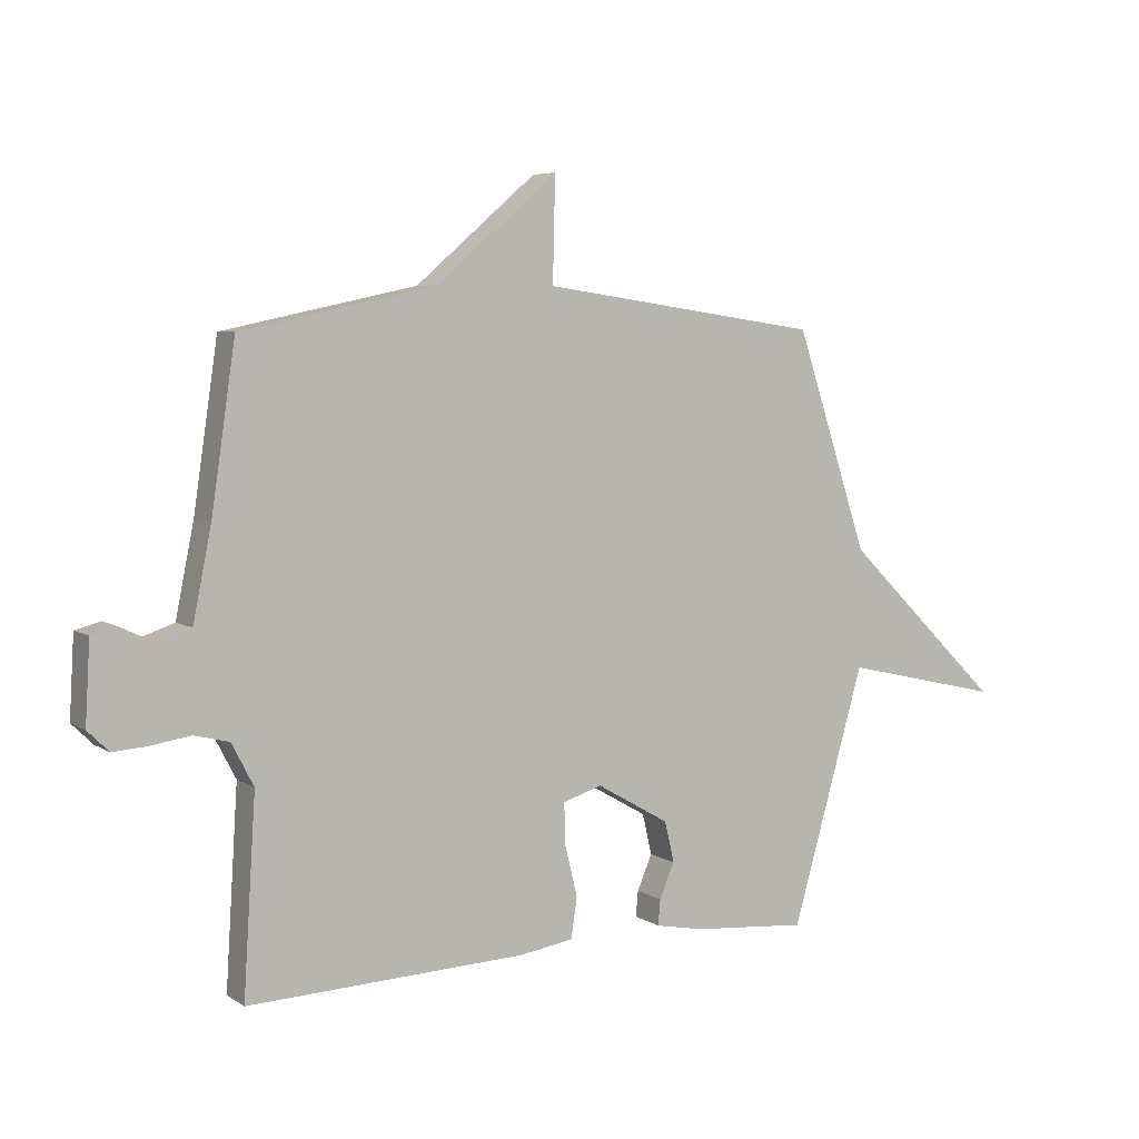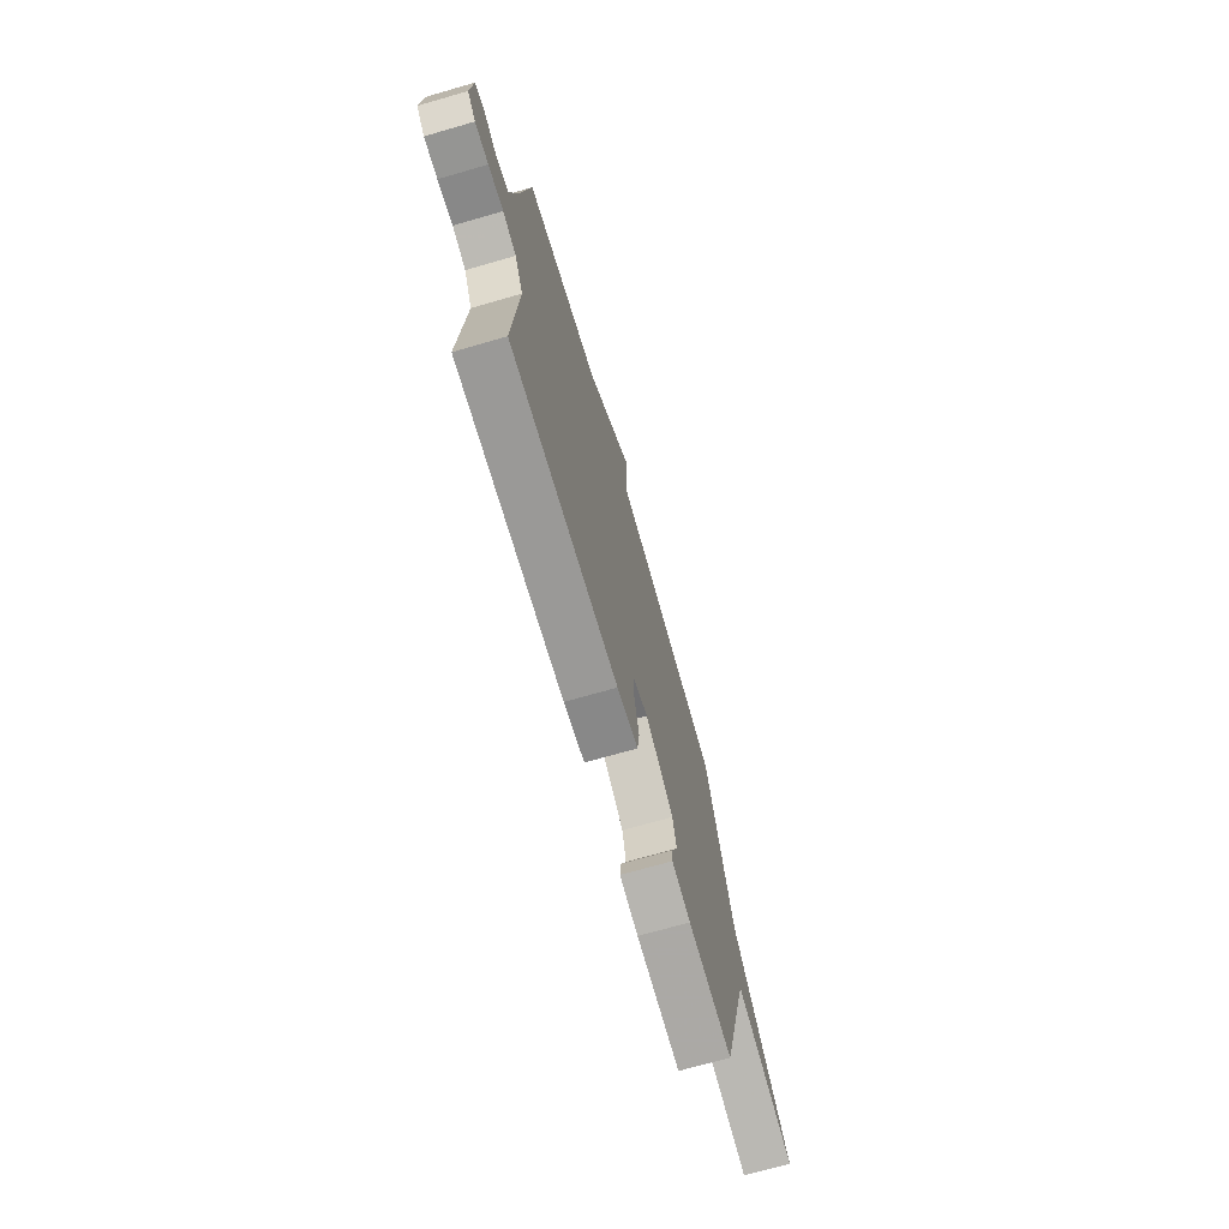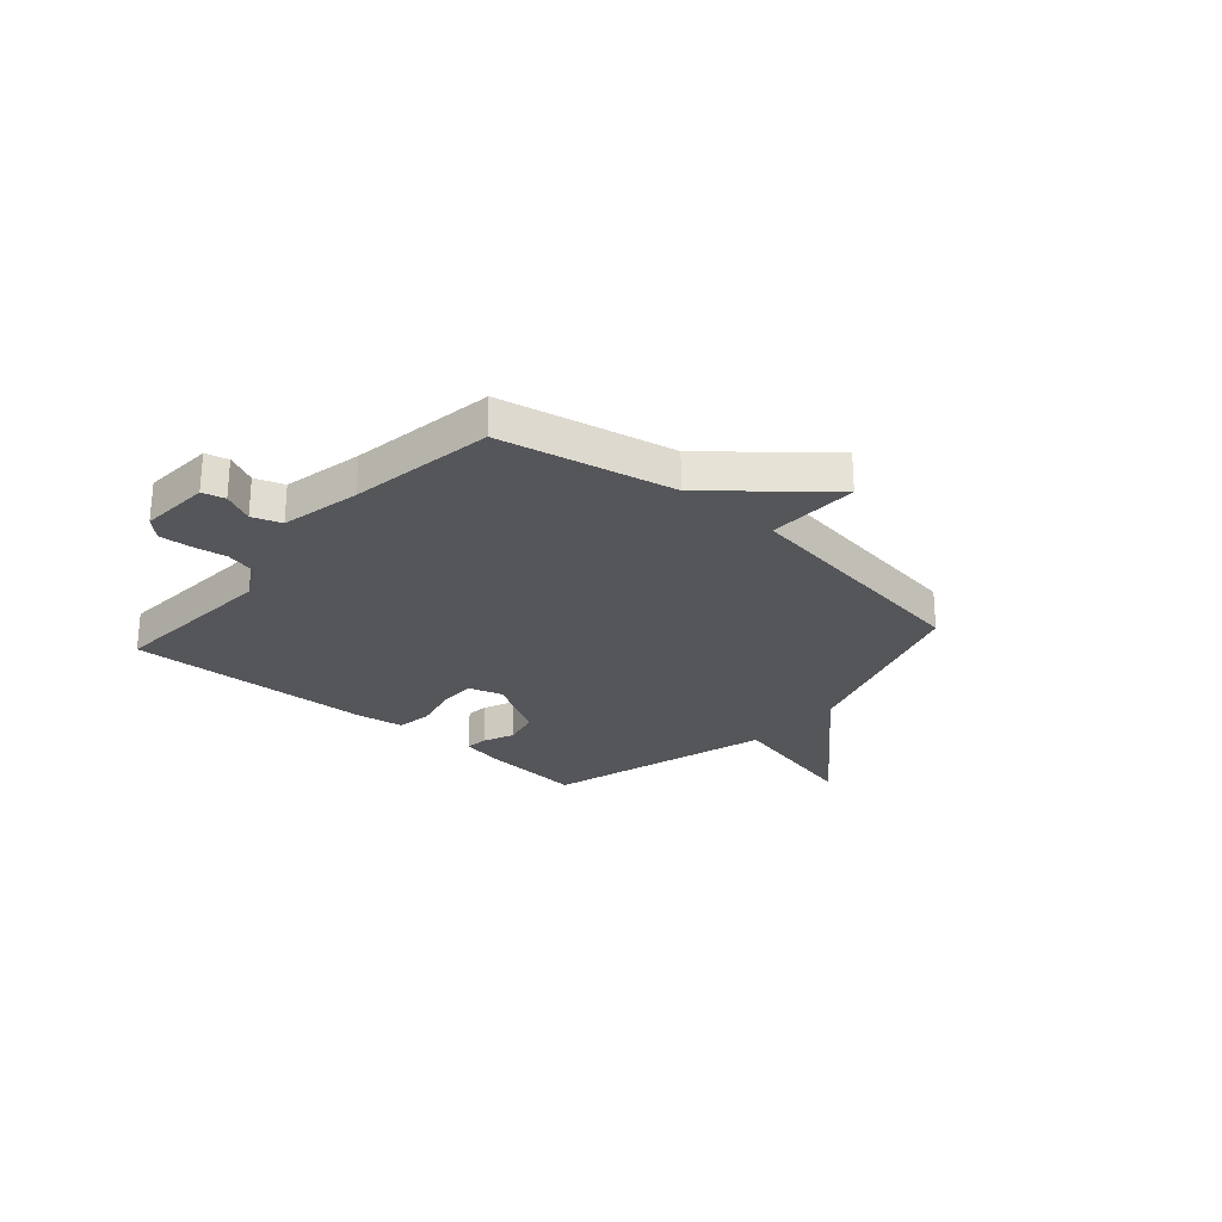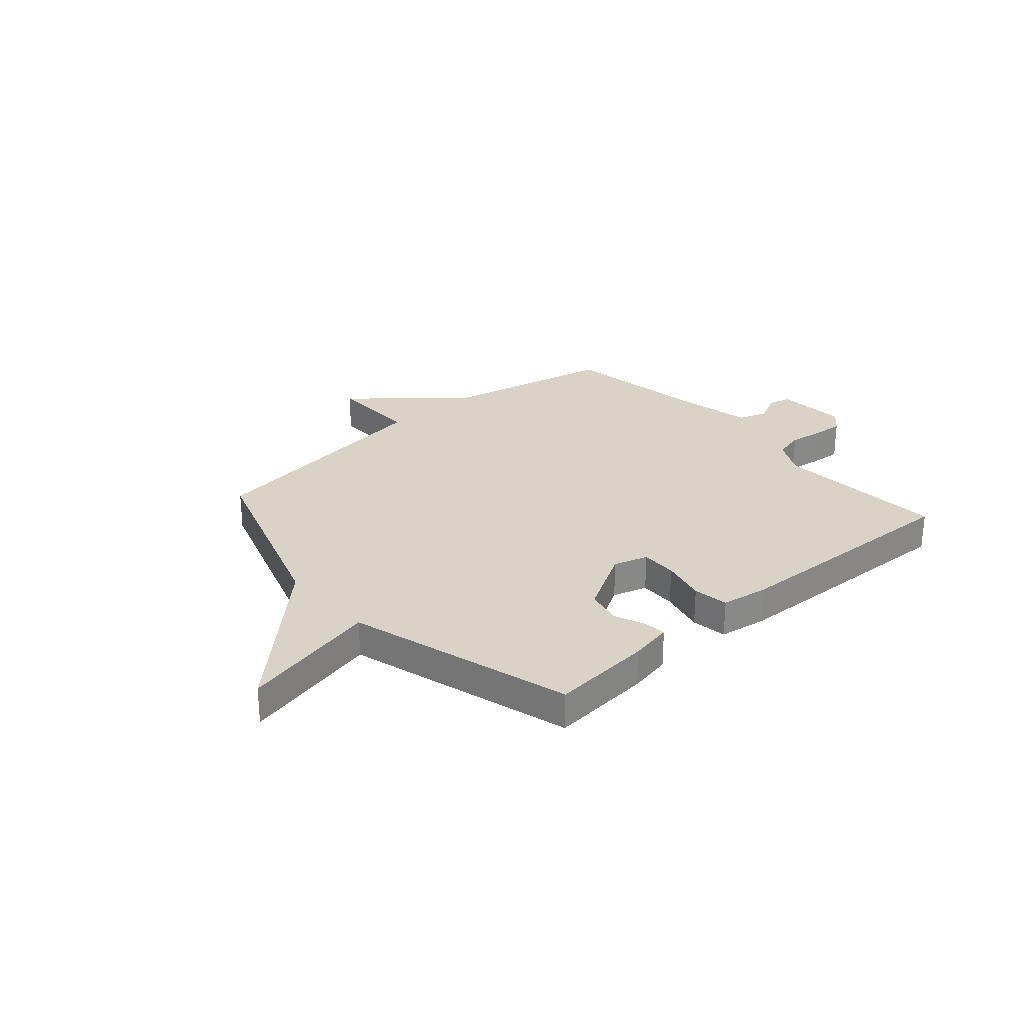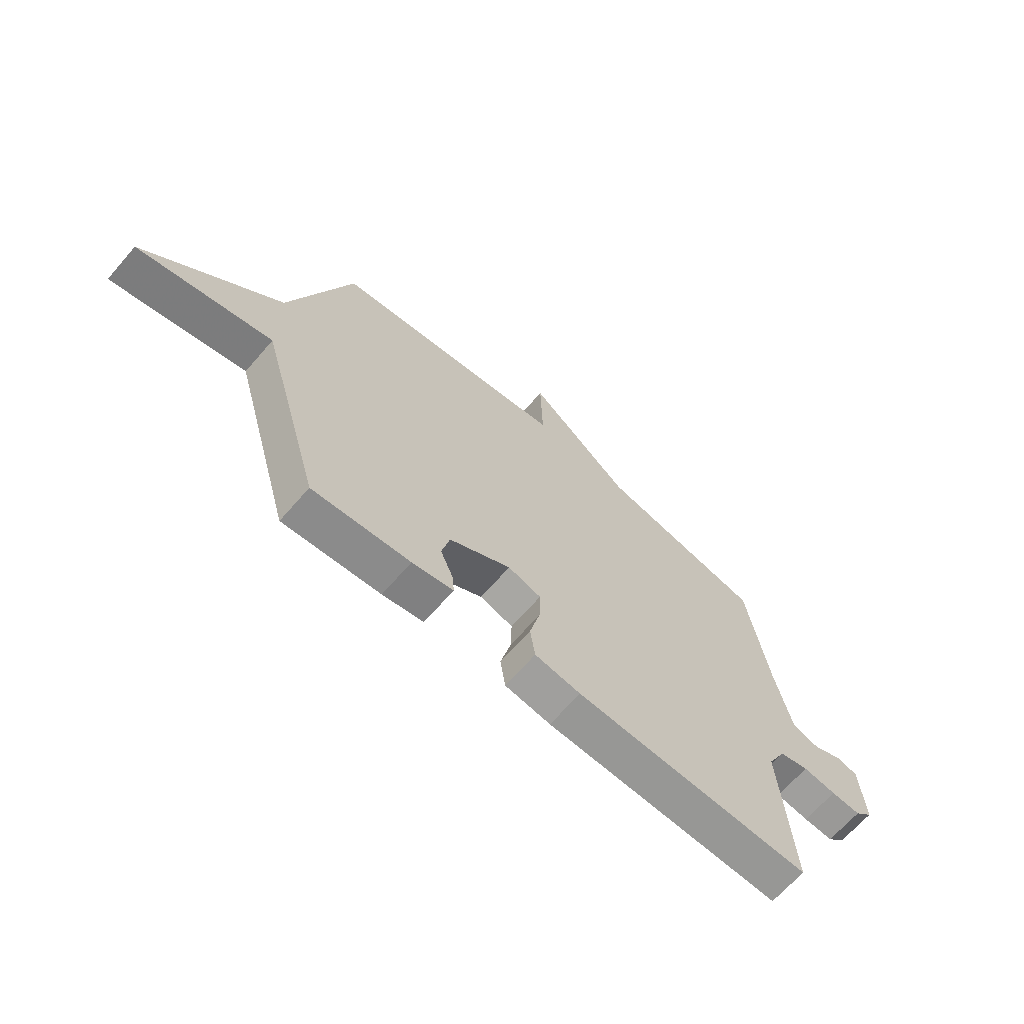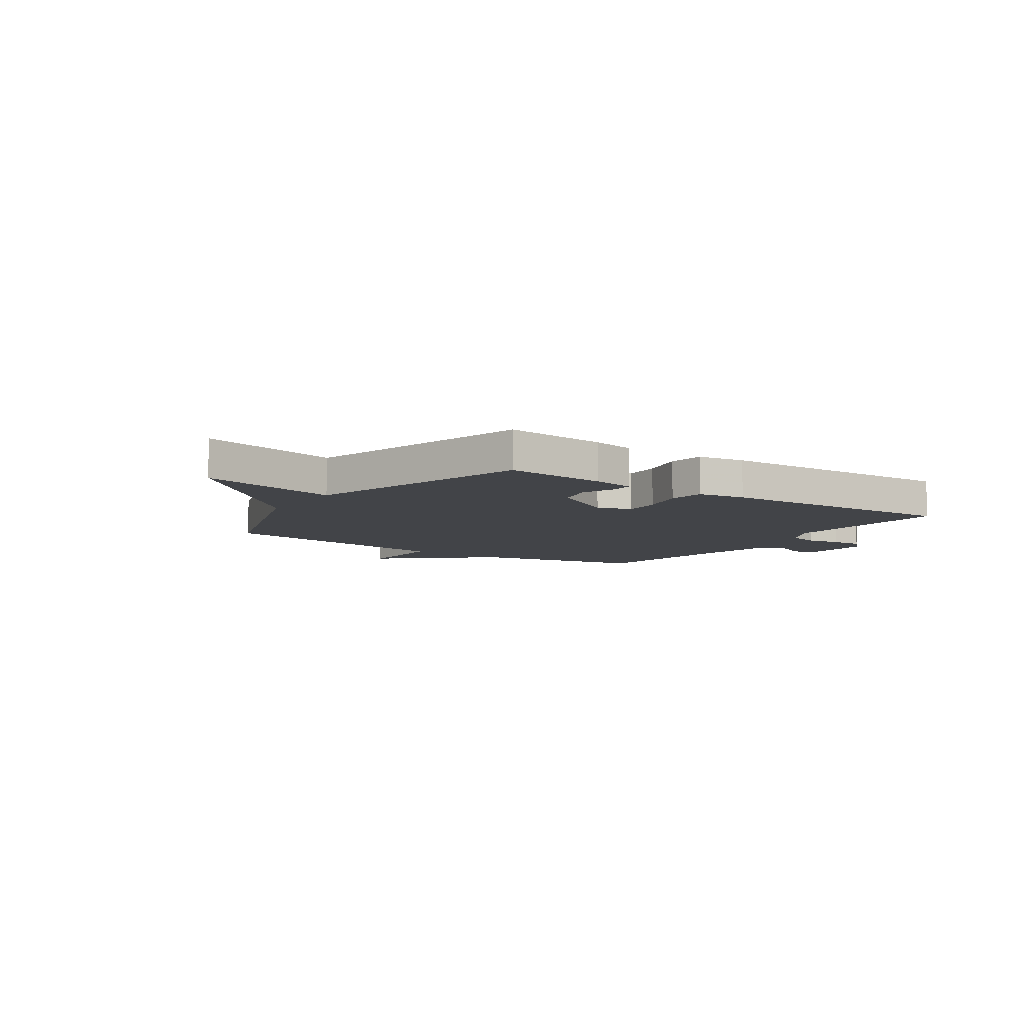
<metadata>
{"format":"obj","ext":"obj","renderer":"f3d","projection":"perspective","resolution":1024,"background":"white","views":[{"elev":5.9,"azim":-29.7,"up":"+Z"},{"elev":-70.9,"azim":-73.9,"up":"+Z"},{"elev":-25.8,"azim":-41.4,"up":"+Y"},{"elev":27.8,"azim":138.7,"up":"+Y"},{"elev":-66.9,"azim":139.0,"up":"+Z"},{"elev":-8.1,"azim":145.7,"up":"+Y"}]}
</metadata>
<code>
v -0.5 0.07 0.5
v -0.172 0.07 0.569
v 0.032 0.07 0.743
v 0.028 0.07 0.569
v 0.5 0.07 0.5
v 0.623 0.07 0.13
v 0.891 0.07 -0.132
v 0.623 0.07 -0.07
v 0.5 0.07 -0.5
v 0.306 0.07 -0.483
v 0.224 0.07 -0.467
v 0.228 0.07 -0.424
v 0.253 0.07 -0.365
v 0.237 0.07 -0.296
v 0.114 0.07 -0.225
v 0.048 0.07 -0.245
v 0.05 0.07 -0.315
v 0.071 0.07 -0.401
v 0.061 0.07 -0.469
v -0.03 0.07 -0.483
v -0.5 0.07 -0.5
v -0.479 0.07 -0.171
v -0.516 0.07 -0.1
v -0.575 0.07 -0.085
v -0.641 0.07 -0.095
v -0.7 0.07 -0.099
v -0.736 0.07 -0.064
v -0.728 0.07 0.071
v -0.685 0.07 0.082
v -0.627 0.07 0.054
v -0.572 0.07 0.073
v -0.541 0.07 0.225
v -0.5 0 0.5
v -0.172 0 0.569
v 0.032 0 0.743
v 0.028 0 0.569
v 0.5 0 0.5
v 0.623 0 0.13
v 0.891 0 -0.132
v 0.623 0 -0.07
v 0.5 0 -0.5
v 0.306 0 -0.483
v 0.224 0 -0.467
v 0.228 0 -0.424
v 0.253 0 -0.365
v 0.237 0 -0.296
v 0.114 0 -0.225
v 0.048 0 -0.245
v 0.05 0 -0.315
v 0.071 0 -0.401
v 0.061 0 -0.469
v -0.03 0 -0.483
v -0.5 0 -0.5
v -0.479 0 -0.171
v -0.516 0 -0.1
v -0.575 0 -0.085
v -0.641 0 -0.095
v -0.7 0 -0.099
v -0.736 0 -0.064
v -0.728 0 0.071
v -0.685 0 0.082
v -0.627 0 0.054
v -0.572 0 0.073
v -0.541 0 0.225
f 28 29 30
f 27 28 30
f 26 27 30
f 25 26 30
f 24 25 30
f 23 24 30 31
f 22 23 31 32
f 20 21 22
f 19 20 22
f 18 19 22
f 17 18 22
f 32 1 2
f 22 32 2
f 17 22 2
f 16 17 2
f 11 12 13
f 10 11 13
f 9 10 13
f 8 9 13
f 8 13 14
f 6 7 8
f 8 14 15
f 6 8 15
f 5 6 15
f 4 5 15
f 2 3 4
f 2 4 15 16
f 62 61 60
f 62 60 59
f 62 59 58
f 62 58 57
f 62 57 56
f 63 62 56 55
f 64 63 55 54
f 54 53 52
f 54 52 51
f 54 51 50
f 54 50 49
f 34 33 64
f 34 64 54
f 34 54 49
f 34 49 48
f 45 44 43
f 45 43 42
f 45 42 41
f 45 41 40
f 46 45 40
f 40 39 38
f 47 46 40
f 47 40 38
f 47 38 37
f 47 37 36
f 36 35 34
f 48 47 36 34
f 1 33 34 2
f 2 34 35 3
f 3 35 36 4
f 4 36 37 5
f 5 37 38 6
f 6 38 39 7
f 7 39 40 8
f 8 40 41 9
f 9 41 42 10
f 10 42 43 11
f 11 43 44 12
f 12 44 45 13
f 13 45 46 14
f 14 46 47 15
f 15 47 48 16
f 16 48 49 17
f 17 49 50 18
f 18 50 51 19
f 19 51 52 20
f 20 52 53 21
f 21 53 54 22
f 22 54 55 23
f 23 55 56 24
f 24 56 57 25
f 25 57 58 26
f 26 58 59 27
f 27 59 60 28
f 28 60 61 29
f 29 61 62 30
f 30 62 63 31
f 31 63 64 32
f 32 64 33 1

</code>
